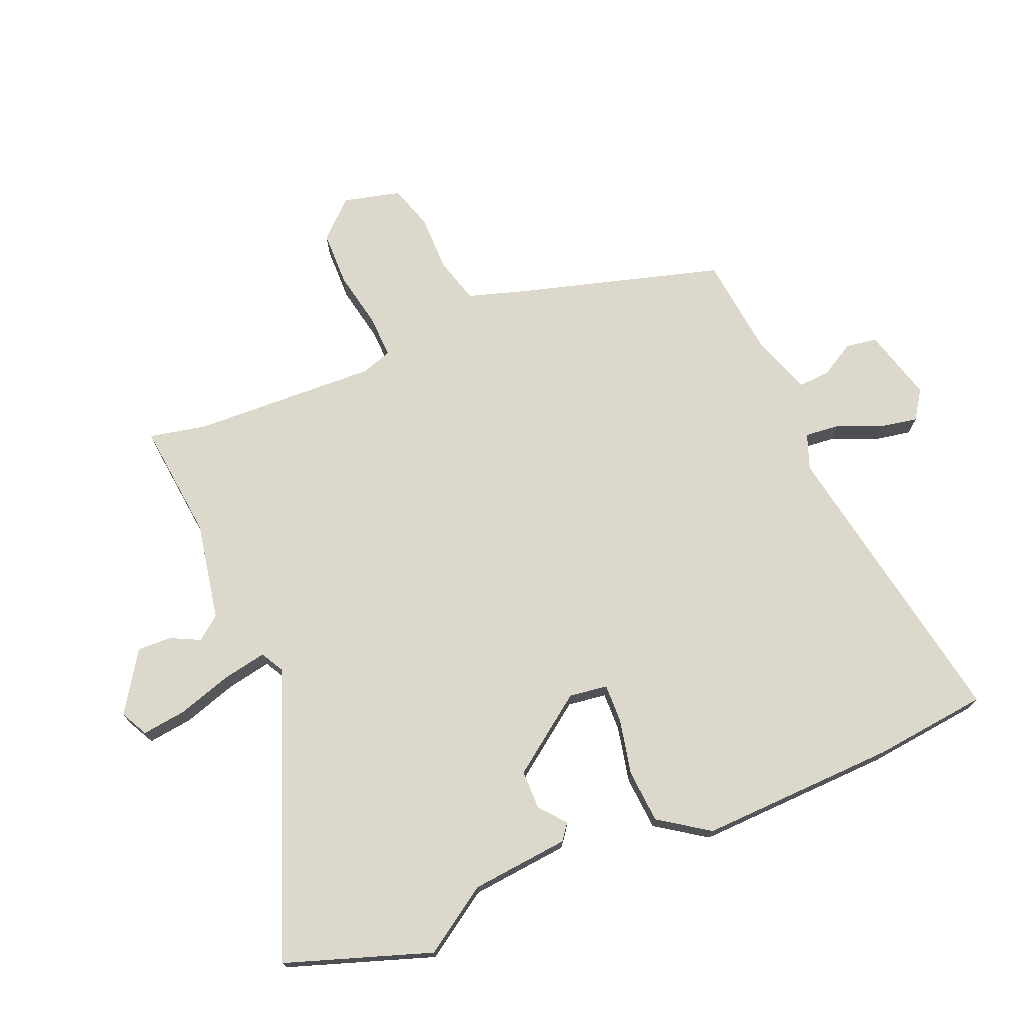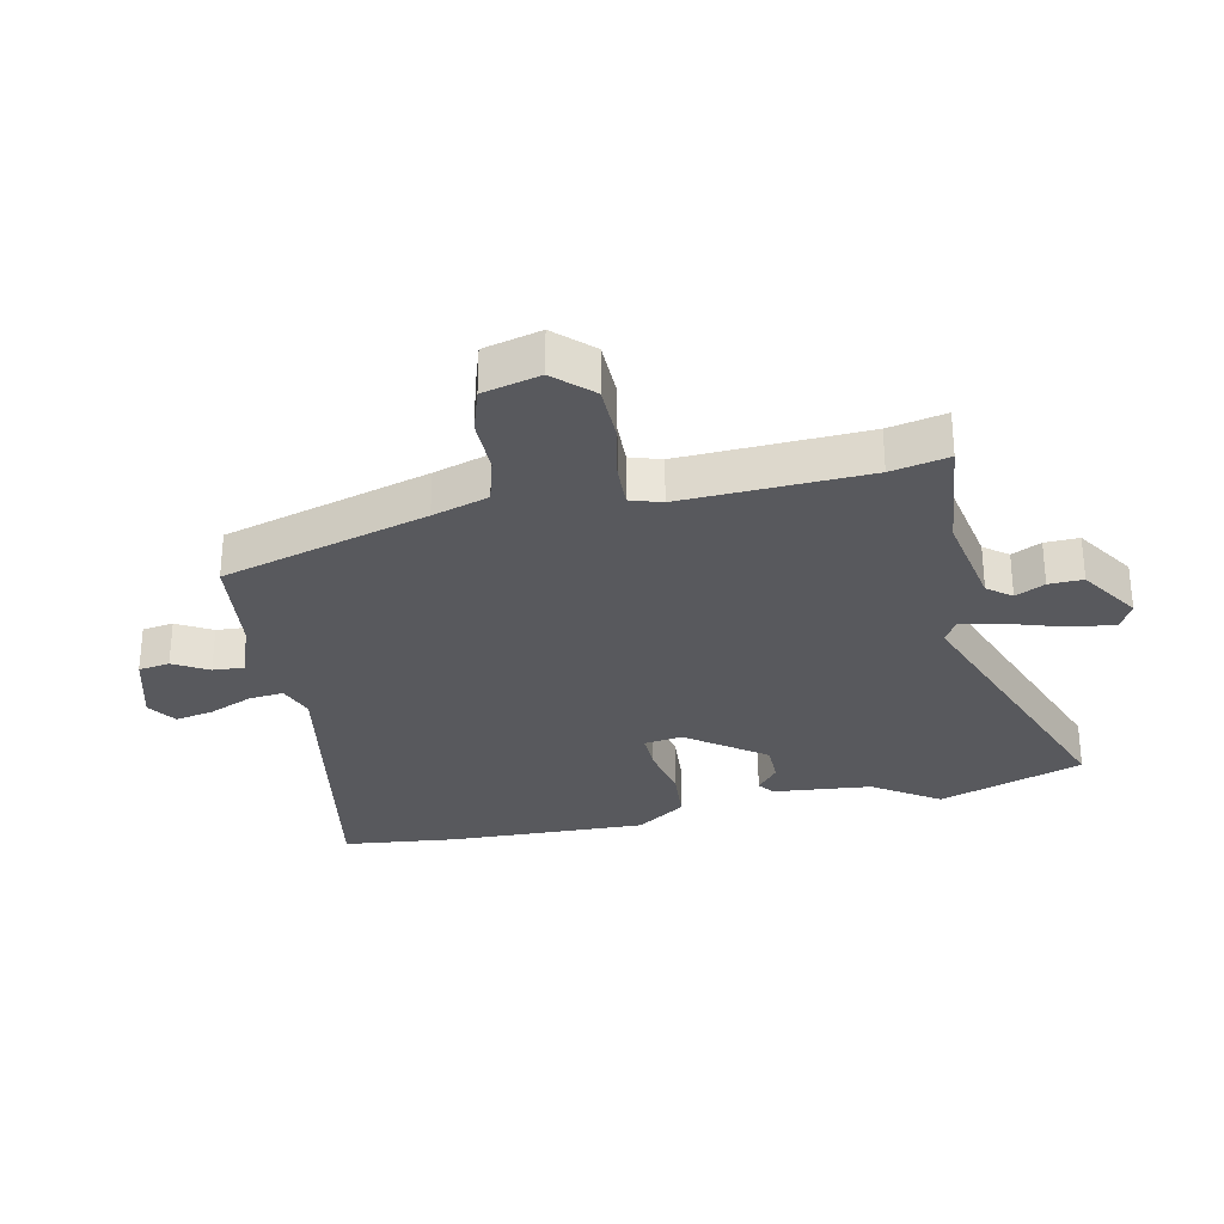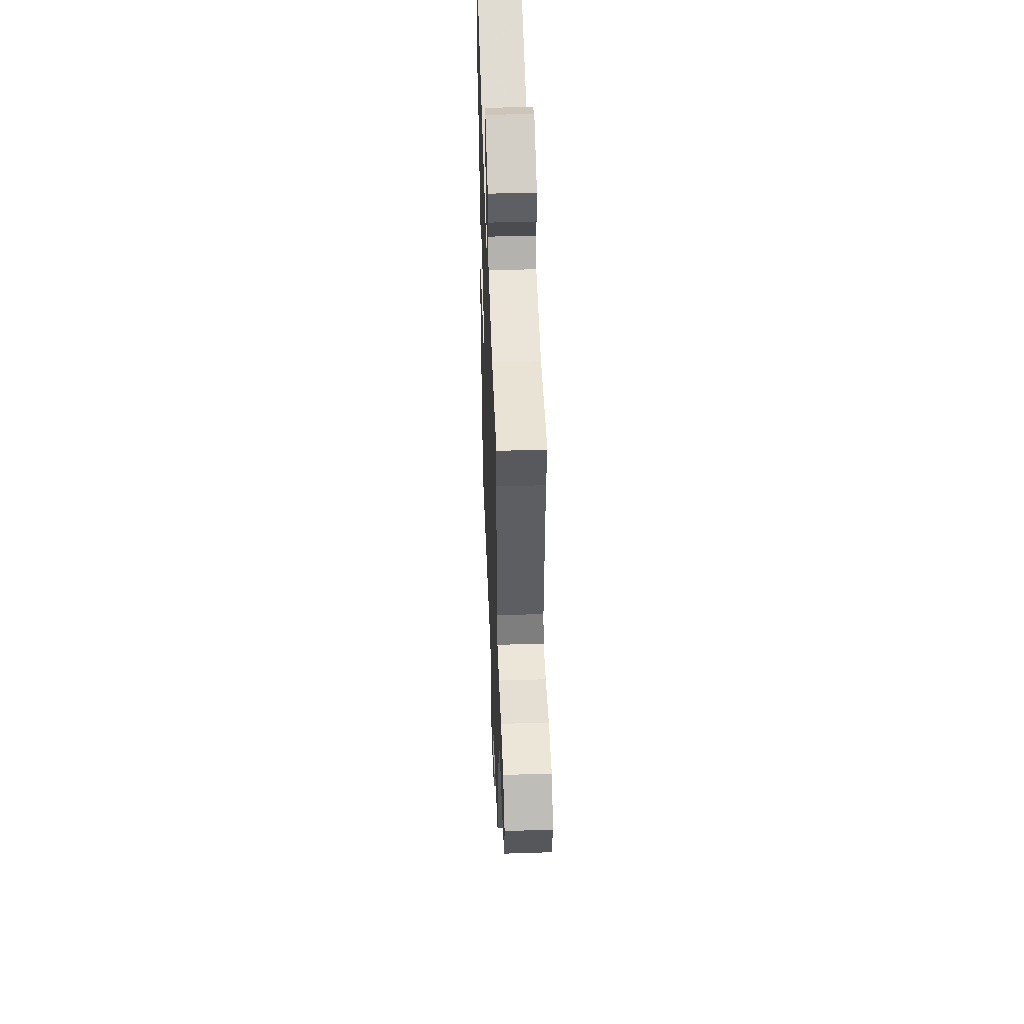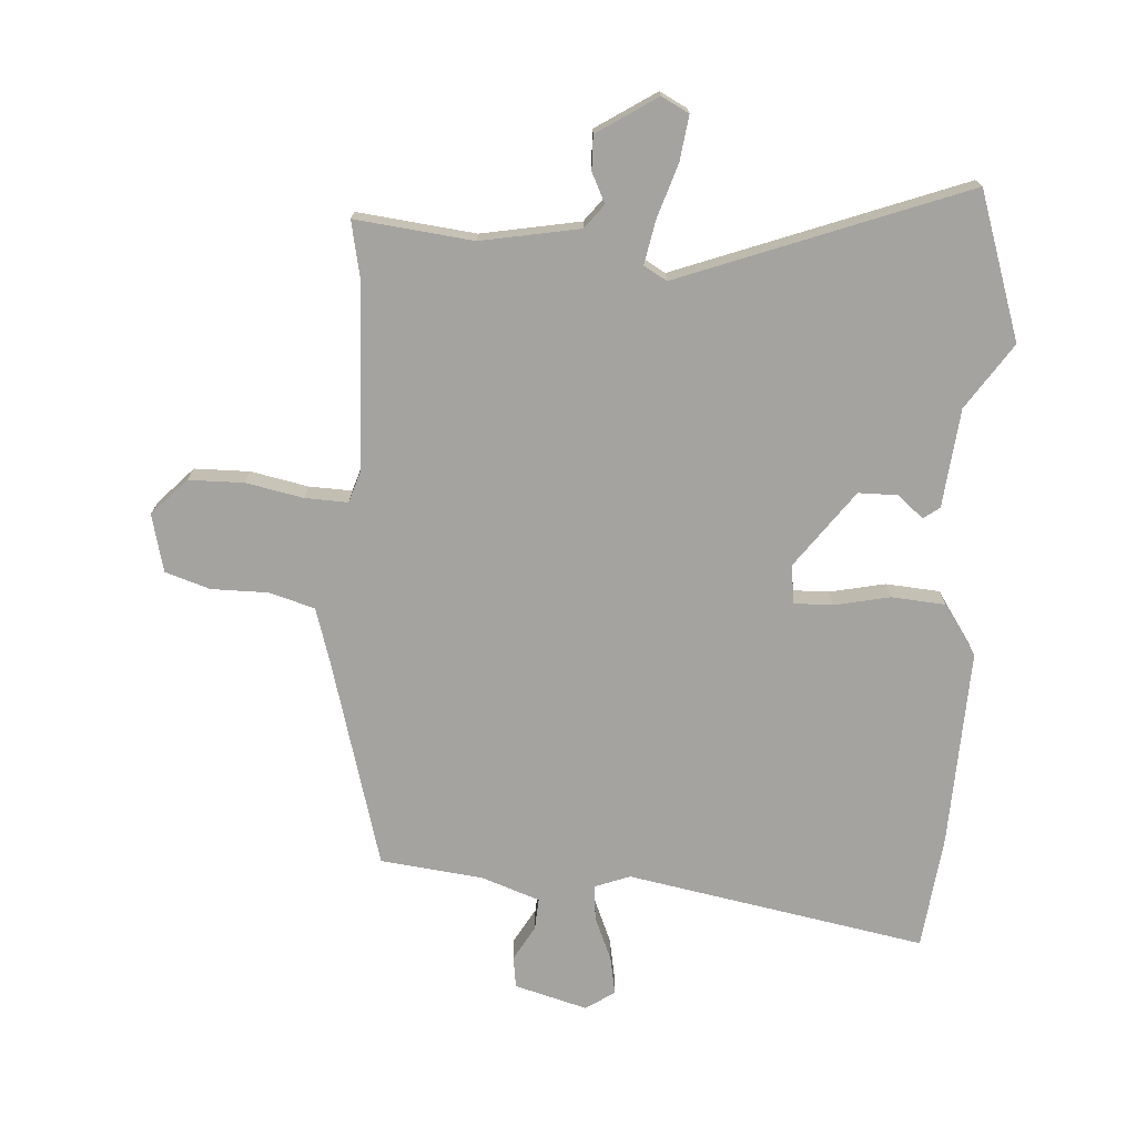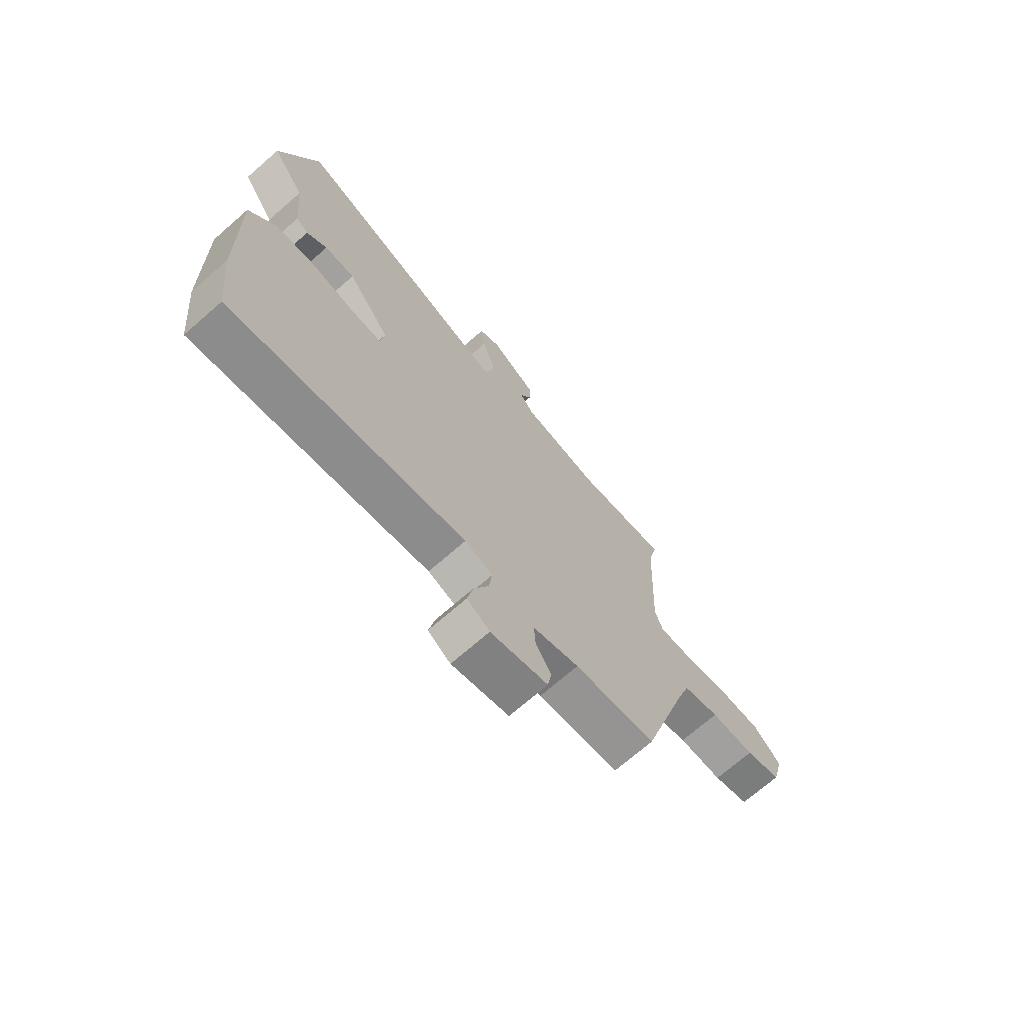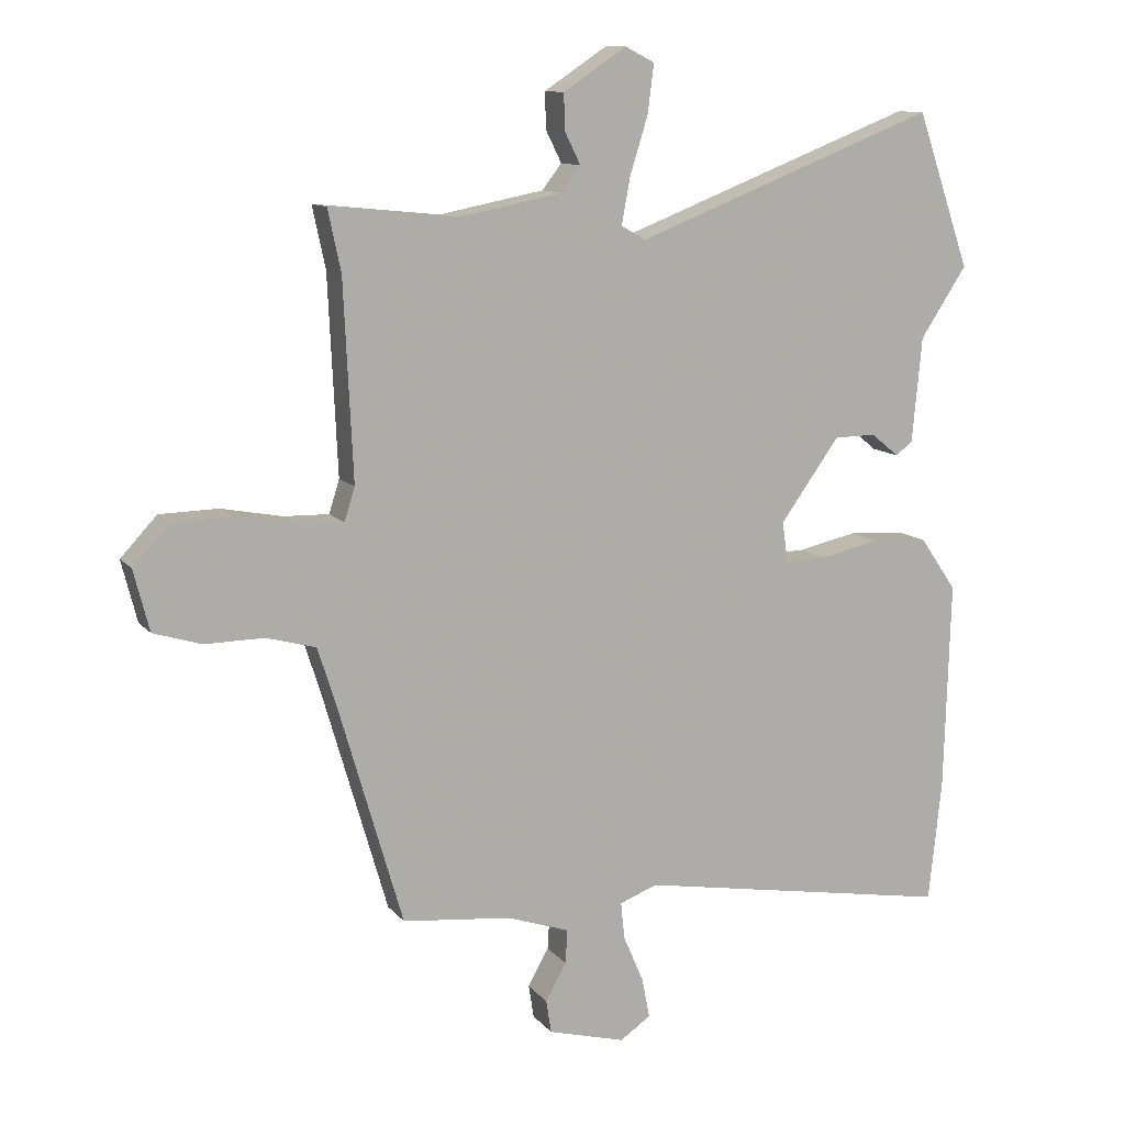
<metadata>
{"format":"obj","ext":"obj","renderer":"f3d","projection":"perspective","resolution":1024,"background":"white","views":[{"elev":72.7,"azim":67.0,"up":"+Y"},{"elev":-30.0,"azim":-78.3,"up":"+Y"},{"elev":48.1,"azim":-92.1,"up":"+Z"},{"elev":-73.0,"azim":-4.2,"up":"+Y"},{"elev":-71.4,"azim":131.1,"up":"+Z"},{"elev":11.4,"azim":-23.2,"up":"+Z"}]}
</metadata>
<code>
v 0.441 0.07 0.671
v 0.523 0.07 0.434
v 0.452 0.07 0.326
v 0.437 0.07 0.165
v 0.411 0.07 0.145
v 0.368 0.07 0.18
v 0.304 0.07 0.179
v 0.213 0.07 0.053
v 0.222 0.07 -0.01
v 0.285 0.07 -0.008
v 0.376 0.07 0.012
v 0.464 0.07 0.006
v 0.52 0.07 -0.075
v 0.511 0.07 -0.398
v 0.491 0.07 -0.586
v 0.001 0.07 -0.501
v -0.057 0.07 -0.523
v -0.051 0.07 -0.58
v -0.02 0.07 -0.652
v -0.008 0.07 -0.714
v -0.055 0.07 -0.746
v -0.174 0.07 -0.714
v -0.182 0.07 -0.663
v -0.15 0.07 -0.606
v -0.147 0.07 -0.554
v -0.243 0.07 -0.521
v -0.411 0.07 -0.503
v -0.509 0.07 -0.166
v -0.538 0.07 -0.074
v -0.614 0.07 -0.053
v -0.705 0.07 -0.054
v -0.779 0.07 -0.031
v -0.803 0.07 0.063
v -0.747 0.07 0.123
v -0.657 0.07 0.125
v -0.563 0.07 0.107
v -0.493 0.07 0.105
v -0.477 0.07 0.156
v -0.491 0.07 0.458
v -0.511 0.07 0.552
v -0.318 0.07 0.532
v -0.157 0.07 0.563
v -0.127 0.07 0.602
v -0.151 0.07 0.65
v -0.153 0.07 0.706
v -0.056 0.07 0.77
v -0.011 0.07 0.747
v -0.02 0.07 0.674
v -0.048 0.07 0.584
v -0.061 0.07 0.513
v -0.023 0.07 0.492
v 0.441 0 0.671
v 0.523 0 0.434
v 0.452 0 0.326
v 0.437 0 0.165
v 0.411 0 0.145
v 0.368 0 0.18
v 0.304 0 0.179
v 0.213 0 0.053
v 0.222 0 -0.01
v 0.285 0 -0.008
v 0.376 0 0.012
v 0.464 0 0.006
v 0.52 0 -0.075
v 0.511 0 -0.398
v 0.491 0 -0.586
v 0.001 0 -0.501
v -0.057 0 -0.523
v -0.051 0 -0.58
v -0.02 0 -0.652
v -0.008 0 -0.714
v -0.055 0 -0.746
v -0.174 0 -0.714
v -0.182 0 -0.663
v -0.15 0 -0.606
v -0.147 0 -0.554
v -0.243 0 -0.521
v -0.411 0 -0.503
v -0.509 0 -0.166
v -0.538 0 -0.074
v -0.614 0 -0.053
v -0.705 0 -0.054
v -0.779 0 -0.031
v -0.803 0 0.063
v -0.747 0 0.123
v -0.657 0 0.125
v -0.563 0 0.107
v -0.493 0 0.105
v -0.477 0 0.156
v -0.491 0 0.458
v -0.511 0 0.552
v -0.318 0 0.532
v -0.157 0 0.563
v -0.127 0 0.602
v -0.151 0 0.65
v -0.153 0 0.706
v -0.056 0 0.77
v -0.011 0 0.747
v -0.02 0 0.674
v -0.048 0 0.584
v -0.061 0 0.513
v -0.023 0 0.492
f 47 48 49
f 46 47 49
f 45 46 49
f 44 45 49
f 43 44 49
f 42 43 49 50
f 41 42 50 51
f 39 40 41 51
f 34 35 36
f 33 34 36
f 32 33 36
f 31 32 36
f 30 31 36
f 29 30 36 37
f 28 29 37 38
f 26 27 28 38
f 22 23 24
f 21 22 24
f 20 21 24
f 19 20 24
f 18 19 24
f 17 18 24 25
f 38 39 51
f 26 38 51
f 25 26 51
f 17 25 51
f 16 17 51
f 14 15 16
f 13 14 16
f 12 13 16
f 11 12 16
f 10 11 16
f 3 4 5 6
f 3 6 7
f 2 3 7
f 1 2 7
f 51 1 7 8
f 9 10 16
f 8 9 16 51
f 100 99 98
f 100 98 97
f 100 97 96
f 100 96 95
f 100 95 94
f 101 100 94 93
f 102 101 93 92
f 102 92 91 90
f 87 86 85
f 87 85 84
f 87 84 83
f 87 83 82
f 87 82 81
f 88 87 81 80
f 89 88 80 79
f 89 79 78 77
f 75 74 73
f 75 73 72
f 75 72 71
f 75 71 70
f 75 70 69
f 76 75 69 68
f 102 90 89
f 102 89 77
f 102 77 76
f 102 76 68
f 102 68 67
f 67 66 65
f 67 65 64
f 67 64 63
f 67 63 62
f 67 62 61
f 57 56 55 54
f 58 57 54
f 58 54 53
f 58 53 52
f 59 58 52 102
f 67 61 60
f 102 67 60 59
f 1 52 53 2
f 2 53 54 3
f 3 54 55 4
f 4 55 56 5
f 5 56 57 6
f 6 57 58 7
f 7 58 59 8
f 8 59 60 9
f 9 60 61 10
f 10 61 62 11
f 11 62 63 12
f 12 63 64 13
f 13 64 65 14
f 14 65 66 15
f 15 66 67 16
f 16 67 68 17
f 17 68 69 18
f 18 69 70 19
f 19 70 71 20
f 20 71 72 21
f 21 72 73 22
f 22 73 74 23
f 23 74 75 24
f 24 75 76 25
f 25 76 77 26
f 26 77 78 27
f 27 78 79 28
f 28 79 80 29
f 29 80 81 30
f 30 81 82 31
f 31 82 83 32
f 32 83 84 33
f 33 84 85 34
f 34 85 86 35
f 35 86 87 36
f 36 87 88 37
f 37 88 89 38
f 38 89 90 39
f 39 90 91 40
f 40 91 92 41
f 41 92 93 42
f 42 93 94 43
f 43 94 95 44
f 44 95 96 45
f 45 96 97 46
f 46 97 98 47
f 47 98 99 48
f 48 99 100 49
f 49 100 101 50
f 50 101 102 51
f 51 102 52 1

</code>
